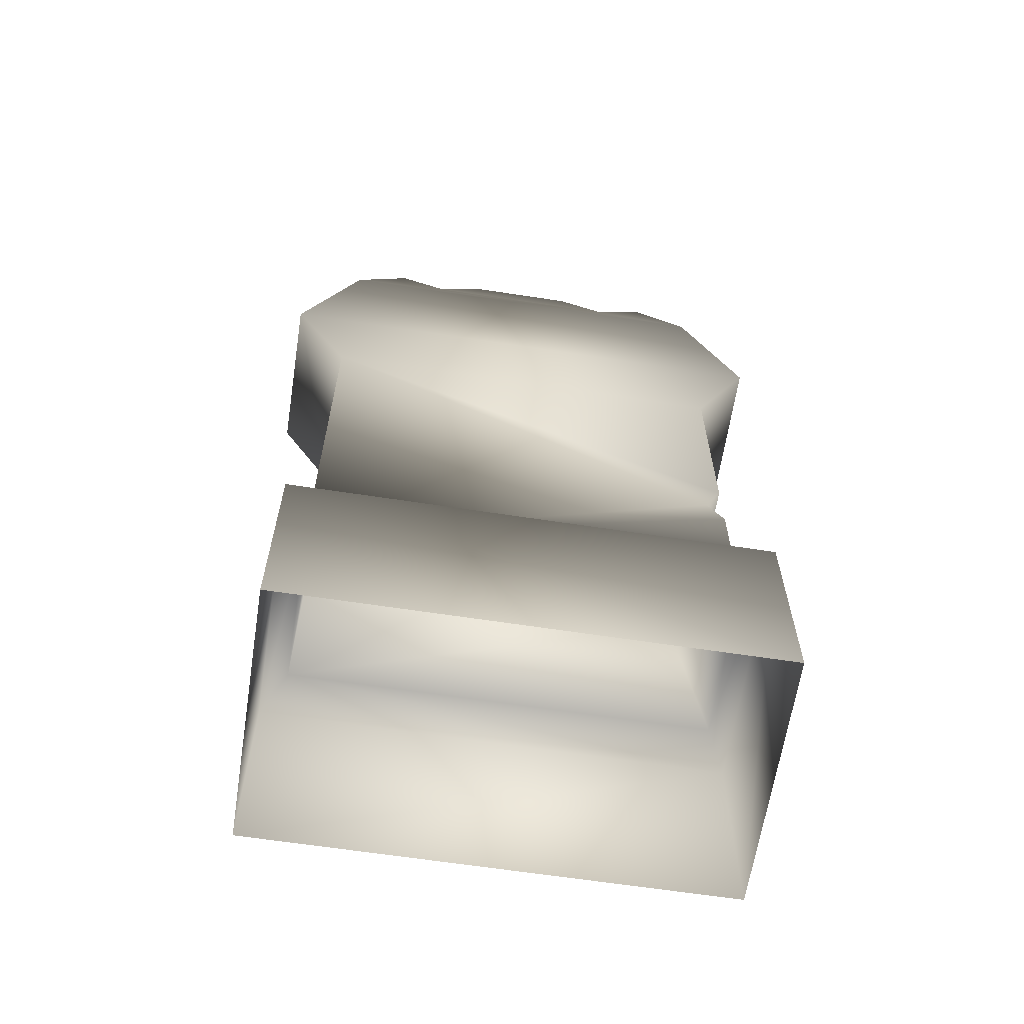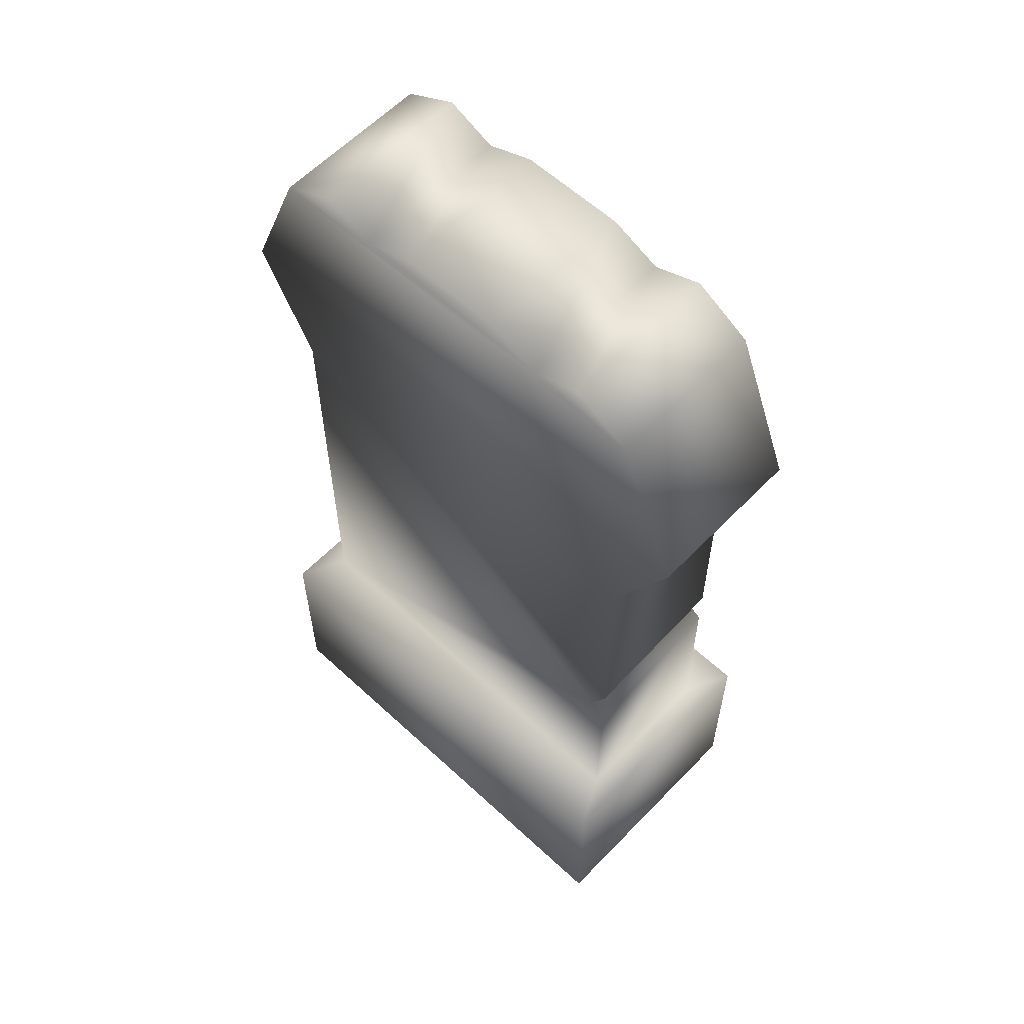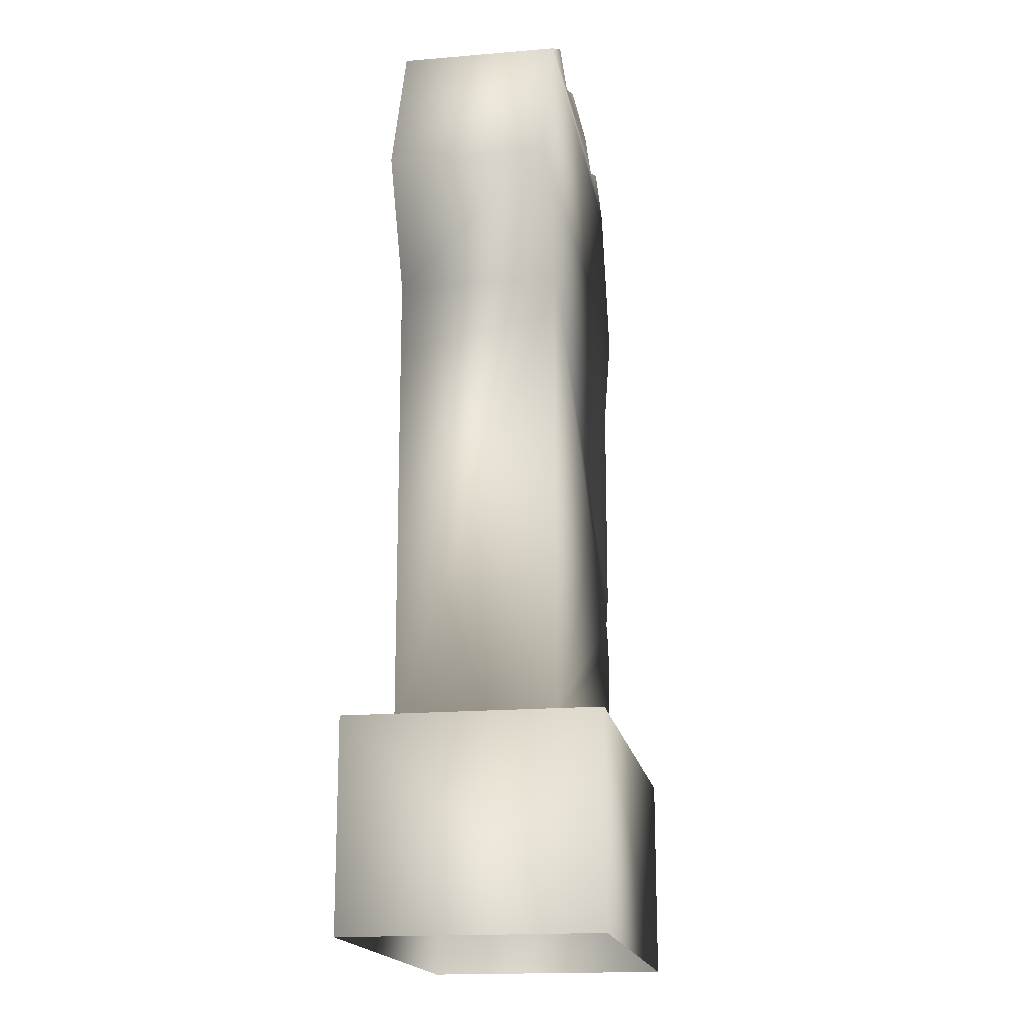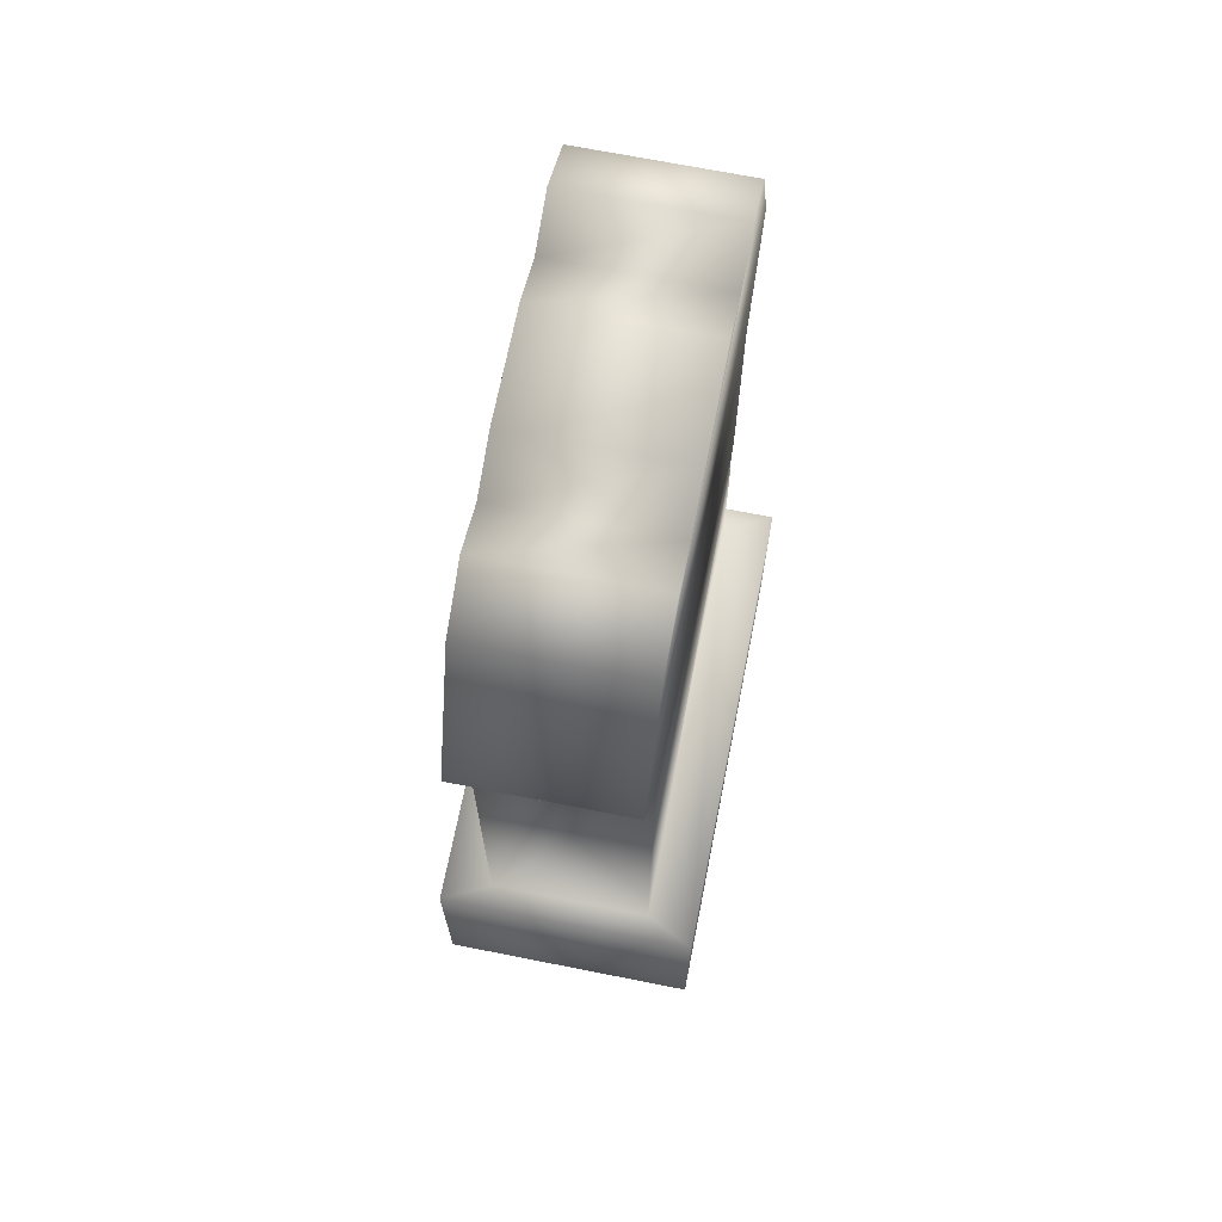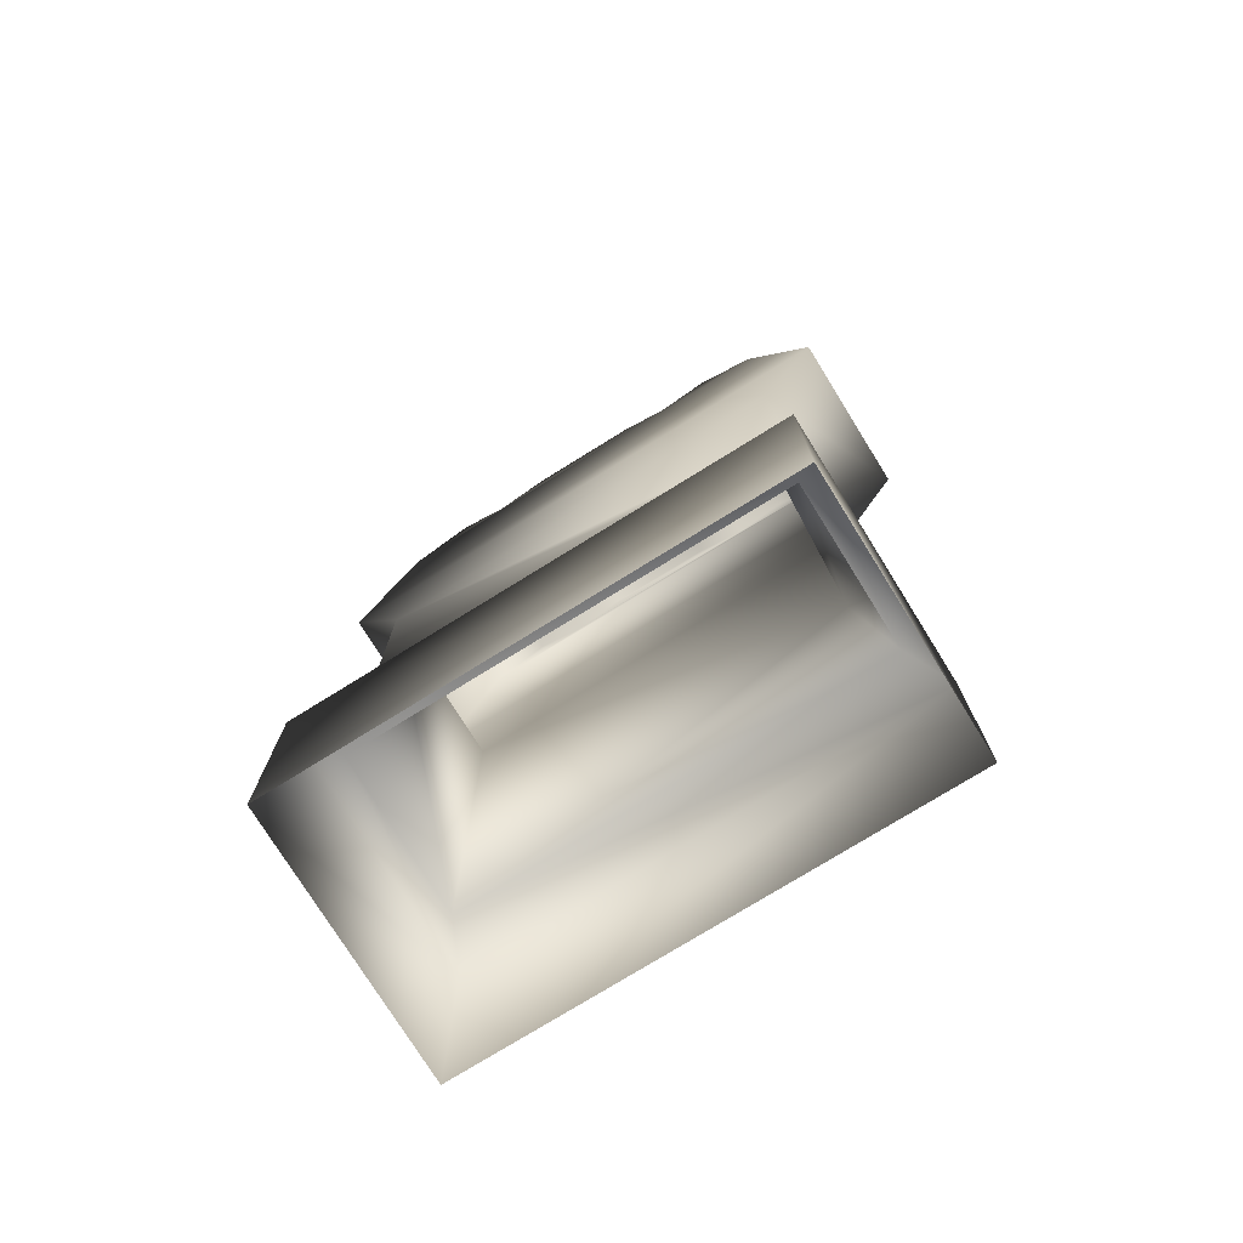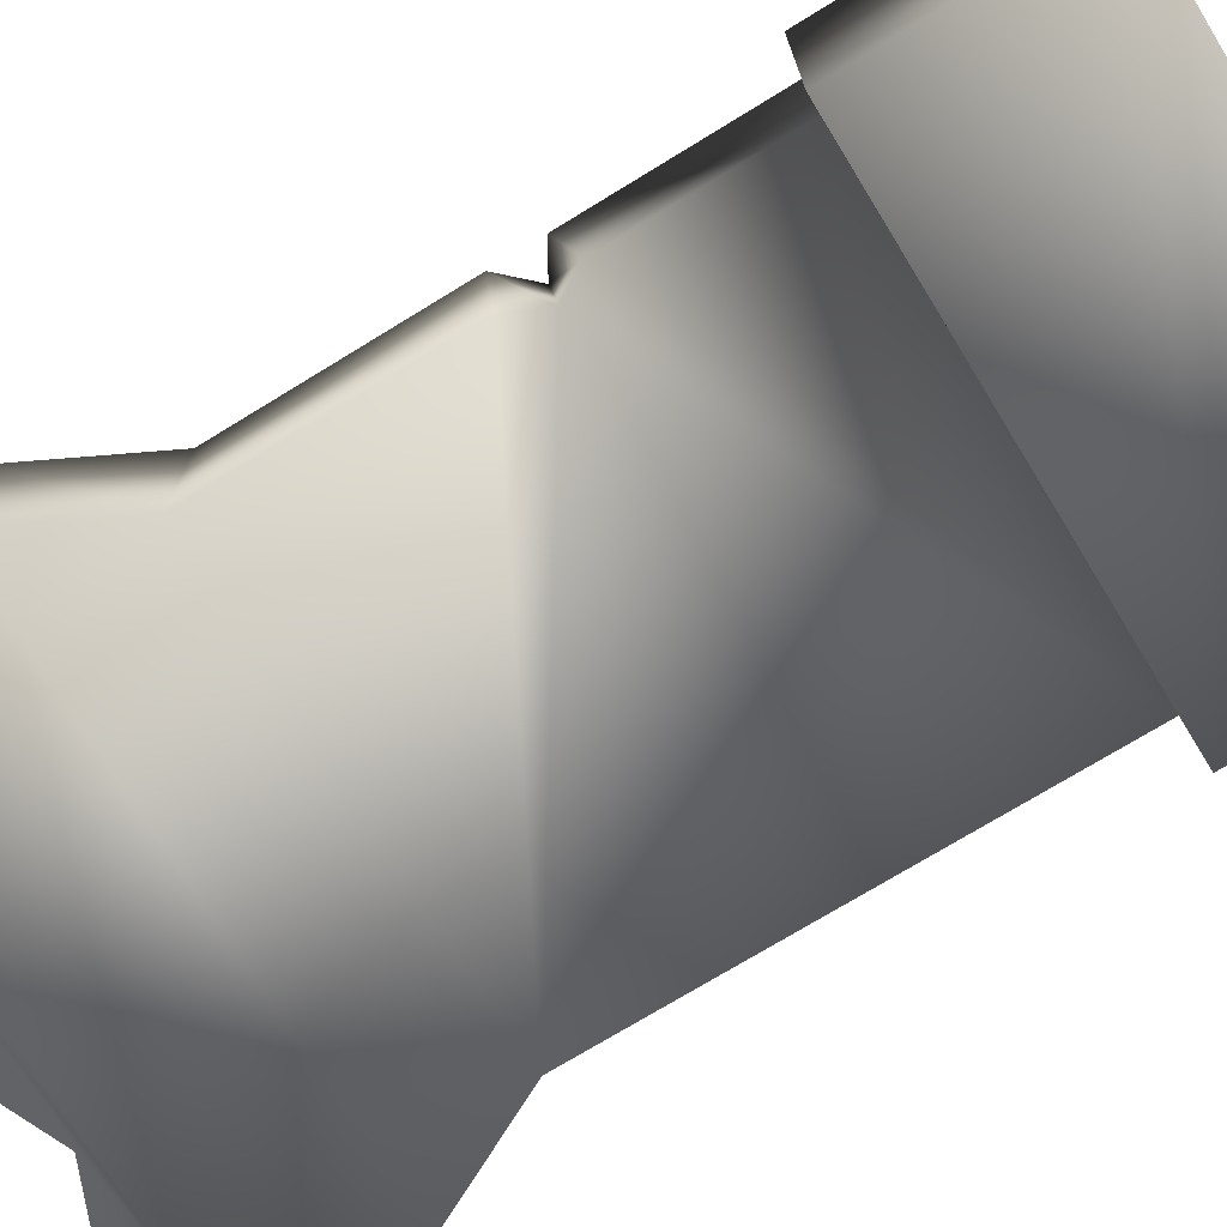
<metadata>
{"format":"obj","ext":"obj","renderer":"f3d","projection":"perspective","resolution":1024,"background":"white","views":[{"elev":-63.8,"azim":171.2,"up":"+Y"},{"elev":59.6,"azim":-136.5,"up":"+Y"},{"elev":-17.3,"azim":99.6,"up":"+Y"},{"elev":69.6,"azim":101.2,"up":"+Y"},{"elev":-76.0,"azim":-148.2,"up":"+Y"},{"elev":-73.3,"azim":-58.5,"up":"+Z"}]}
</metadata>
<code>
o Cube.006_Cube.007
v -0.4 -0.256 0.15
v -0.4 -0.256 -0.15
v 0.4 -0.256 0.15
v 0.4 -0.256 -0.15
v -0.4 0.5977 0.15
v -0.4 0.5977 -0.15
v 0.4 0.5977 -0.15
v 0.4 0.5977 0.15
v -0.5113 0.8168 0.15
v -0.5113 0.8168 -0.15
v 0.5113 0.8168 -0.15
v 0.5113 0.8168 0.15
v -0.3953 1.099 0.15
v -0.3953 1.099 -0.15
v 0.3953 1.099 -0.15
v 0.3953 1.099 0.15
v -0.2882 1.158 0.15
v -0.2882 1.158 -0.15
v 0.2882 1.158 -0.15
v 0.2882 1.158 0.15
v -0.1946 1.119 -0.15
v -0.1946 1.119 0.15
v 0.1946 1.119 -0.15
v 0.1946 1.119 0.15
v -0.1 1.158 -0.15
v -0.1 1.158 0.15
v 0.09861 1.158 -0.15
v 0.09861 1.158 0.15
v -0.4453 -0.65 -0.2412
v -0.4453 -0.65 0.2412
v -0.4453 -0.256 0.2412
v -0.4453 -0.256 -0.2412
v 0.4453 -0.65 -0.2412
v 0.4453 -0.256 -0.2412
v 0.4453 -0.65 0.2412
v 0.4453 -0.256 0.2412
v -0.3679 0.09789 -0.15
v -0.3482 0.131 0.15
v -0.4 0.1857 0.15
v -0.4 0.1629 -0.15
v -0.4 0.04577 -0.15
v -0.4 0.1001 0.15
f 1 2 32 31
f 4 3 36 34
f 3 4 7 8
f 8 7 11 12
f 2 1 42 41
f 38 8 5 39
f 7 37 40 6
f 9 12 16 13
f 23 24 20 19
f 5 8 12 9
f 18 17 22 21
f 16 15 19 20
f 11 10 14 15
f 12 11 15 16
f 10 9 13 14
f 14 13 17 18
f 13 22 17
f 24 23 27 28
f 21 14 18
f 7 6 10 11
f 6 5 9 10
f 16 20 24
f 26 25 21 22
f 28 27 25 26
f 22 24 28 26
f 13 16 24 22
f 23 21 25 27
f 19 15 23
f 15 14 21 23
f 30 31 32 29
f 29 32 34 33
f 33 34 36 35
f 35 36 31 30
f 3 1 31 36
f 2 4 34 32
f 3 8 38
f 37 38 39 40
f 40 39 5 6
f 41 42 38 37
f 1 3 38 42
f 4 2 41 37
f 7 4 37

</code>
